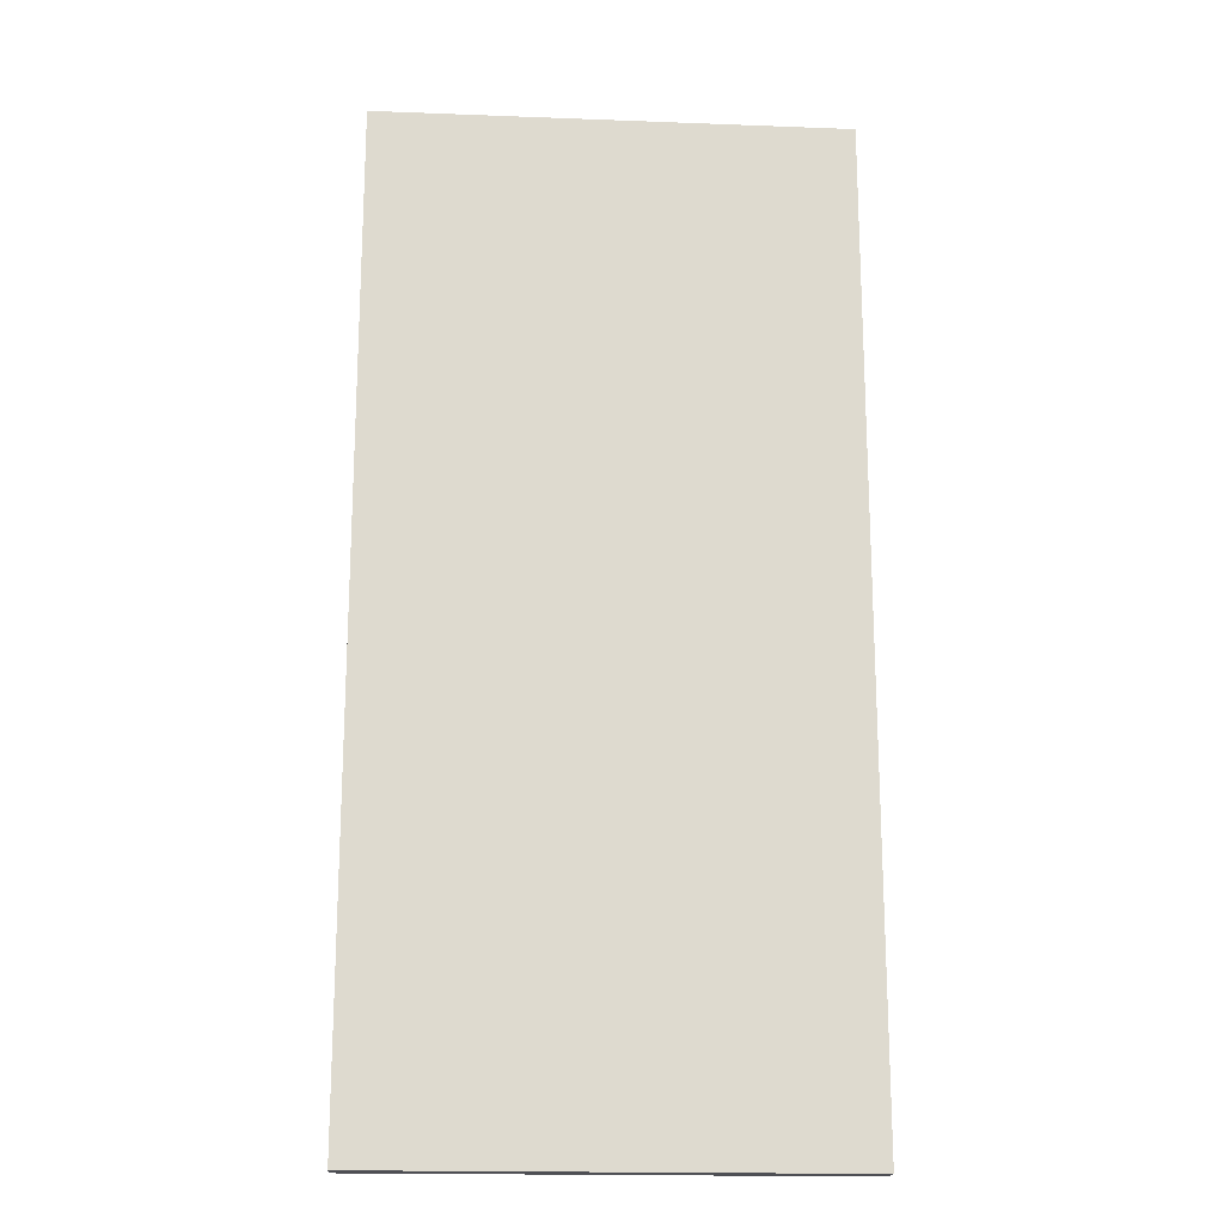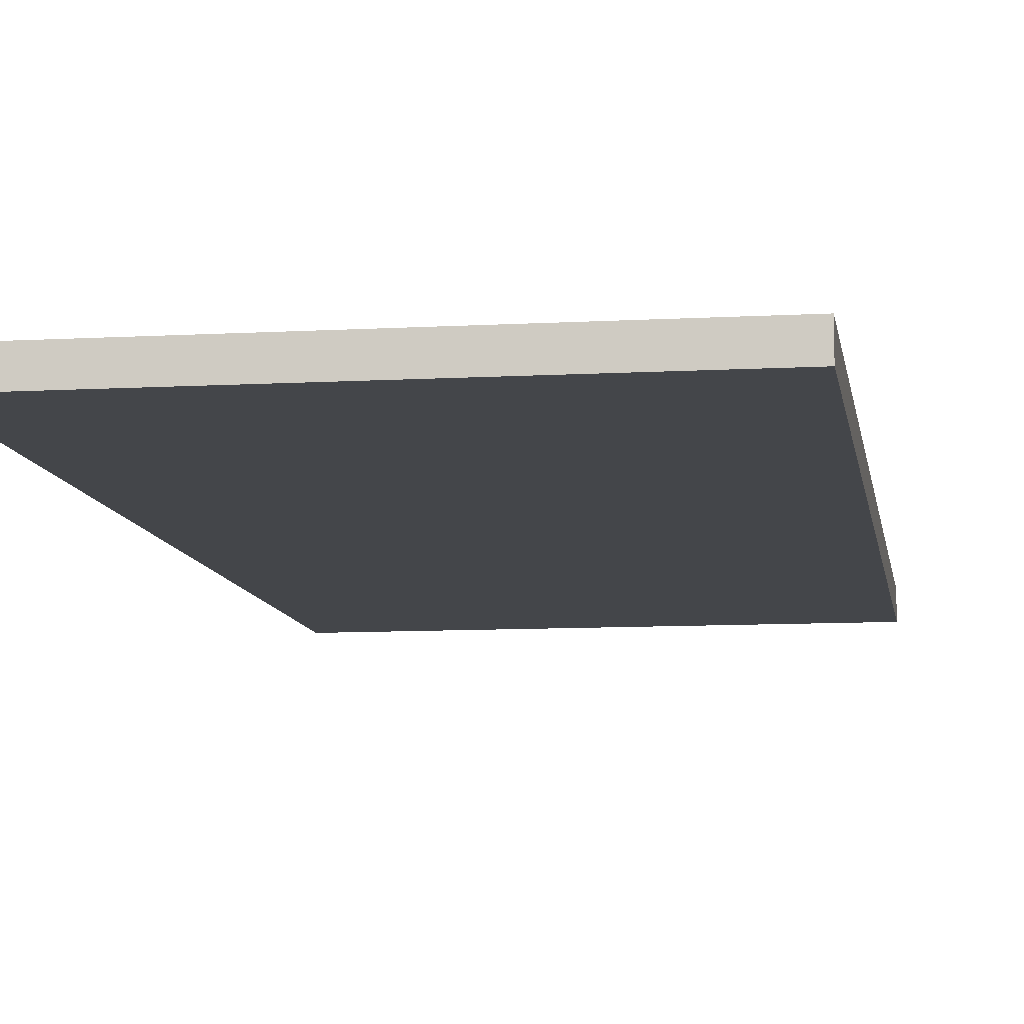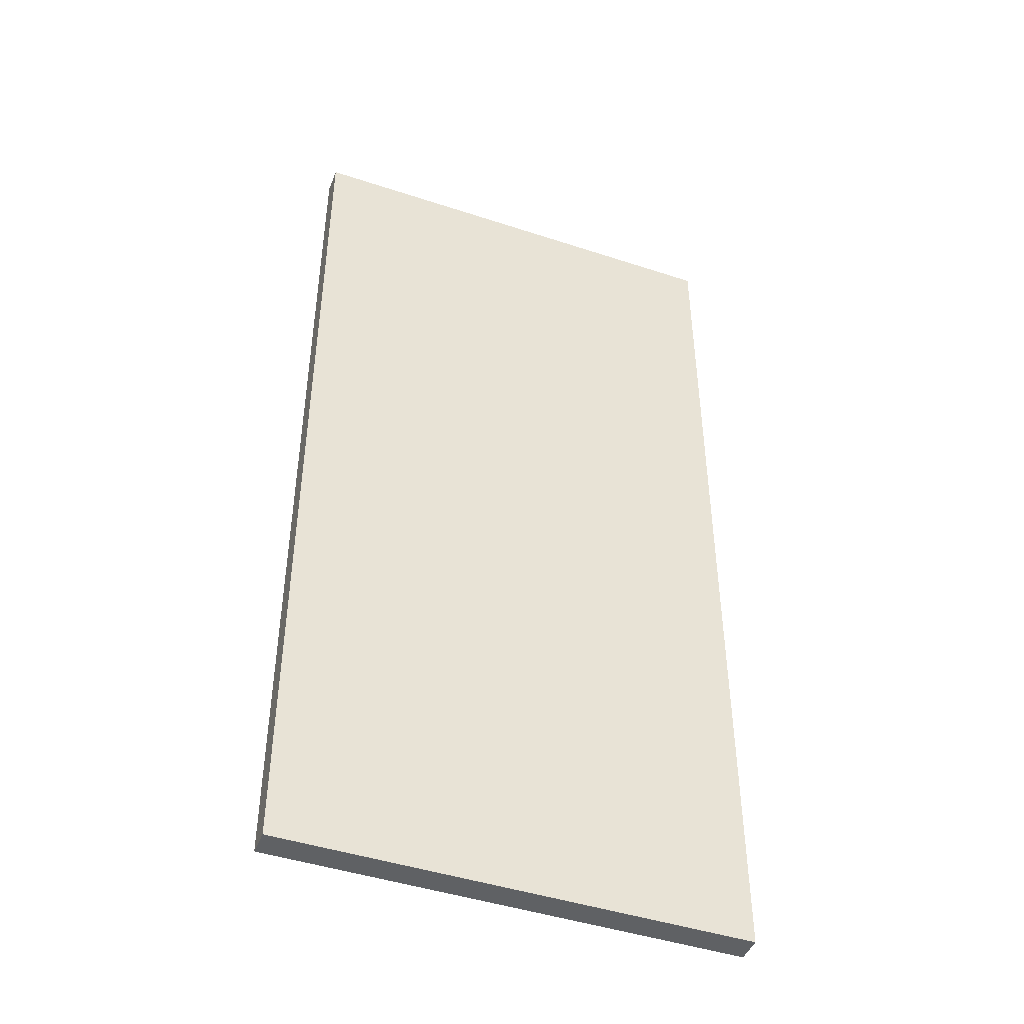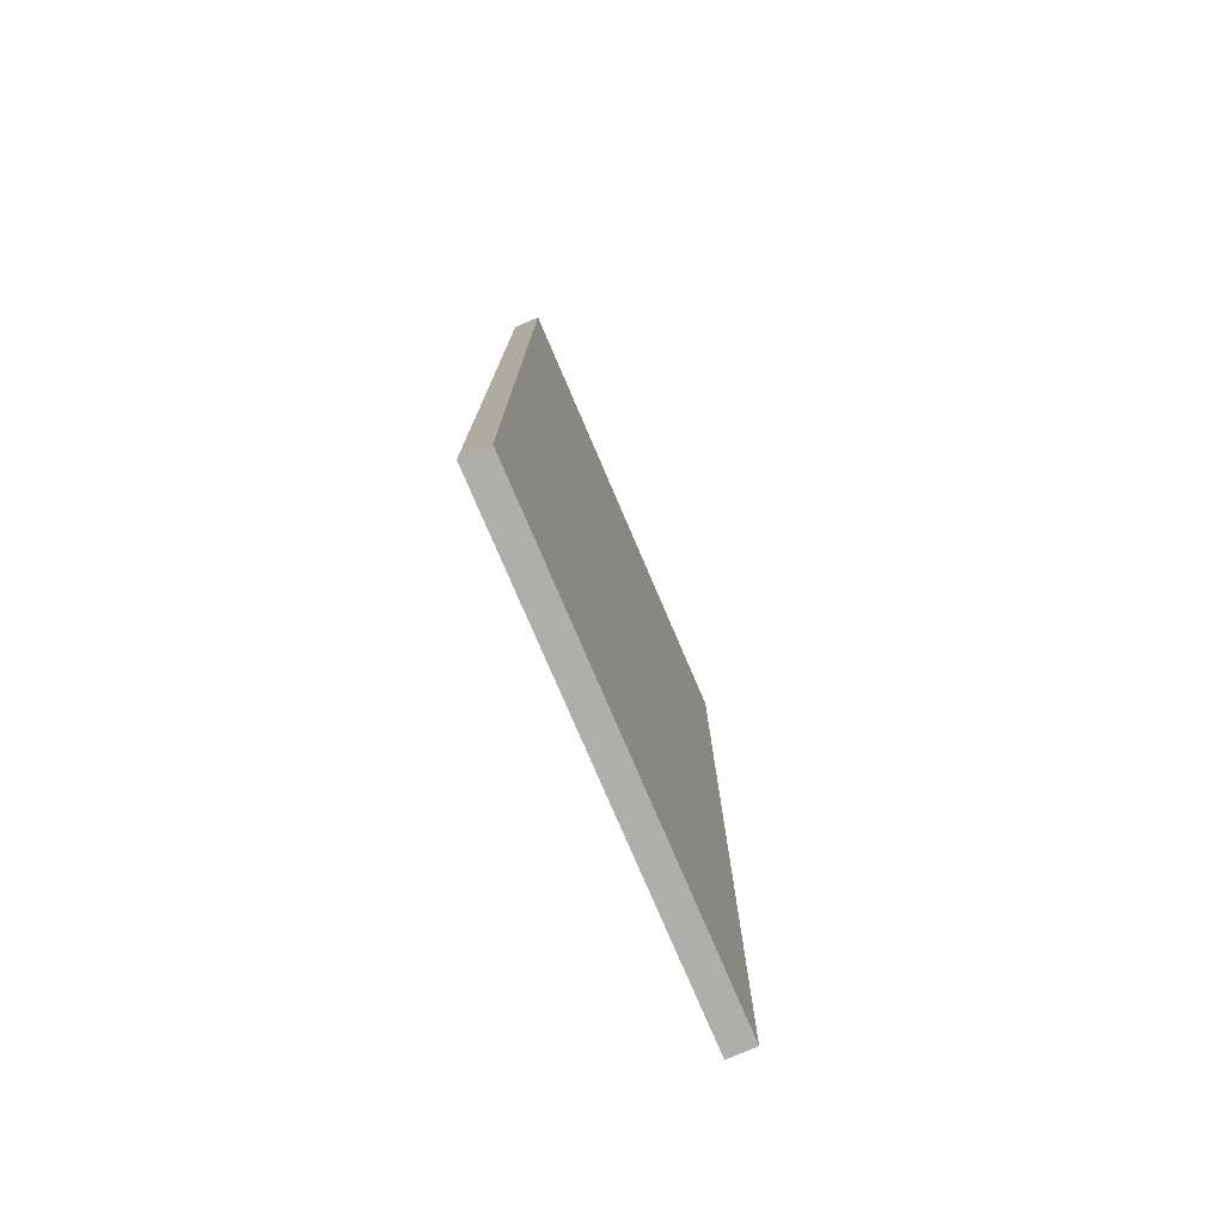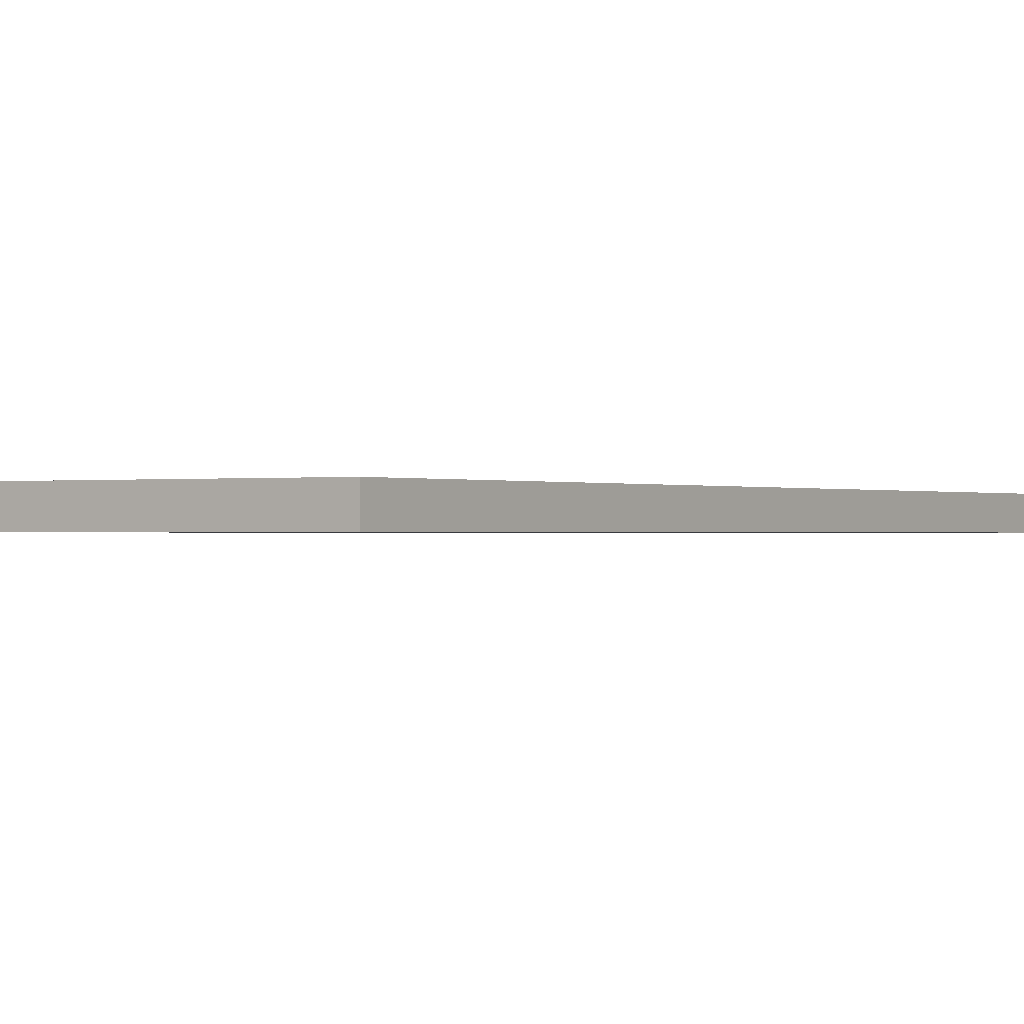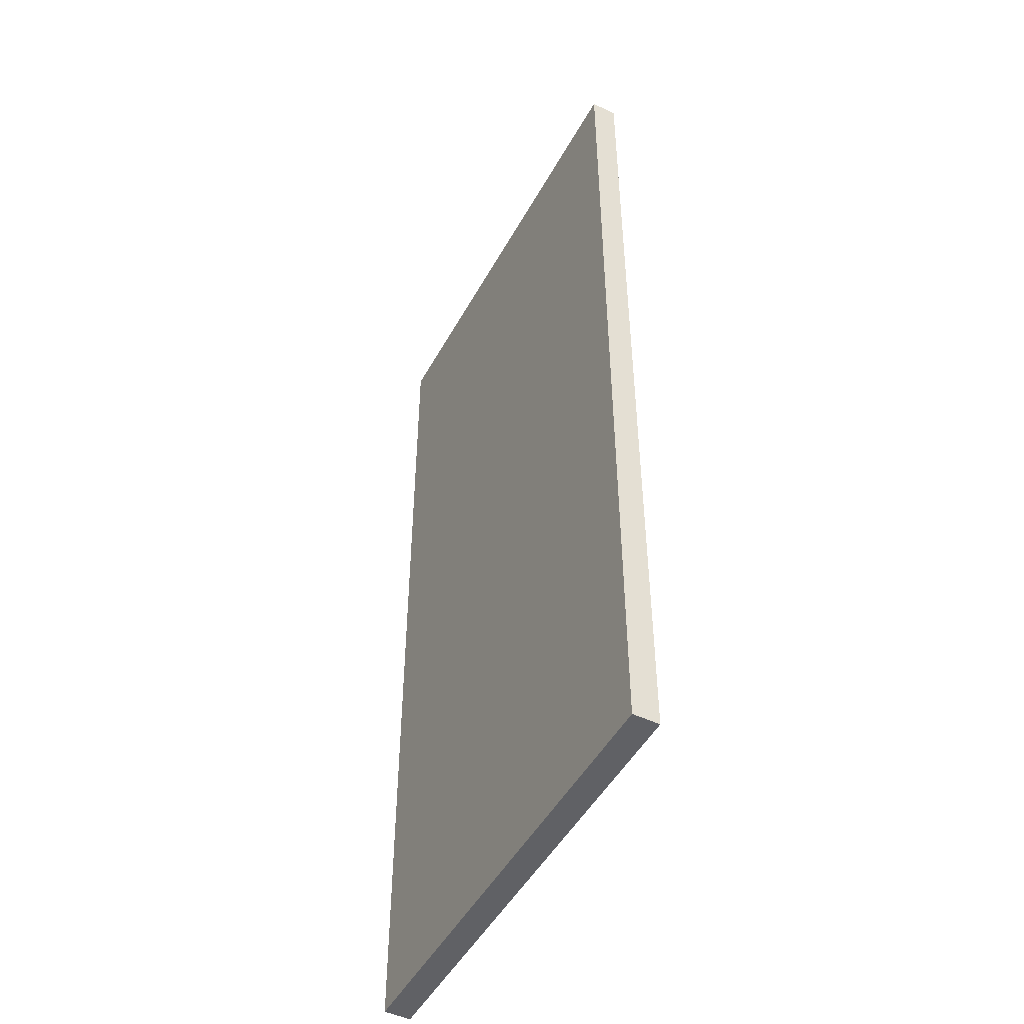
<metadata>
{"format":"obj","ext":"obj","renderer":"f3d","projection":"perspective","resolution":1024,"background":"white","views":[{"elev":-18.3,"azim":175.8,"up":"+Z"},{"elev":-9.4,"azim":8.5,"up":"+Y"},{"elev":-45.4,"azim":-20.8,"up":"+Z"},{"elev":-77.9,"azim":-66.8,"up":"+Z"},{"elev":-0.4,"azim":-146.7,"up":"+Y"},{"elev":-48.7,"azim":62.2,"up":"+Z"}]}
</metadata>
<code>
o road
v 0.5194 0.0137 -1.091
v 0.5194 0.0137 1.091
v -0.5214 0.0137 1.091
v -0.5214 0.0137 -1.091
v 0.5194 0.07298 -1.091
v 0.5194 0.07298 1.091
v -0.5214 0.07298 1.091
v -0.5214 0.07298 -1.091
f 1 4 3 2
f 5 6 7 8
f 1 2 6 5
f 2 3 7 6
f 3 4 8 7
f 5 8 4 1

</code>
